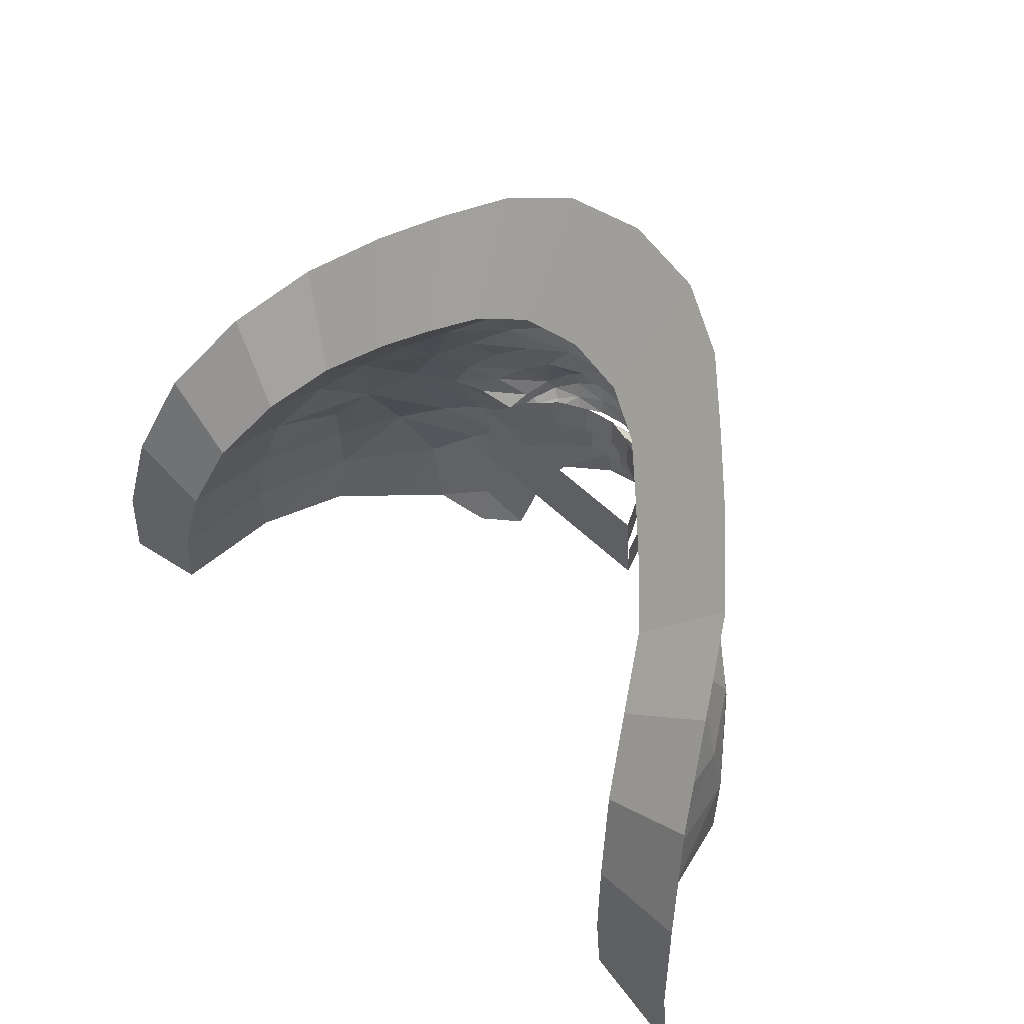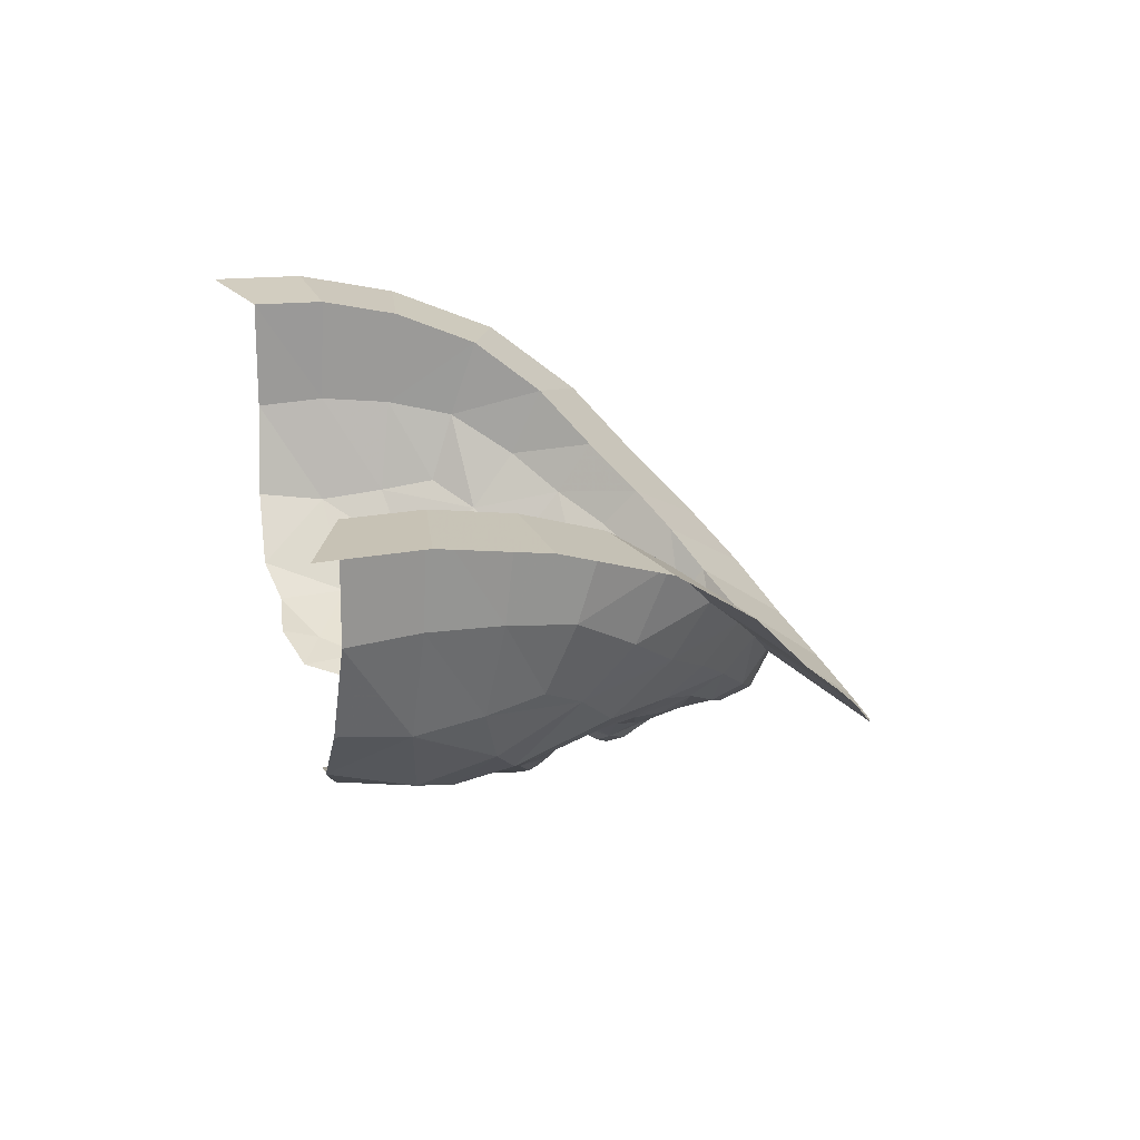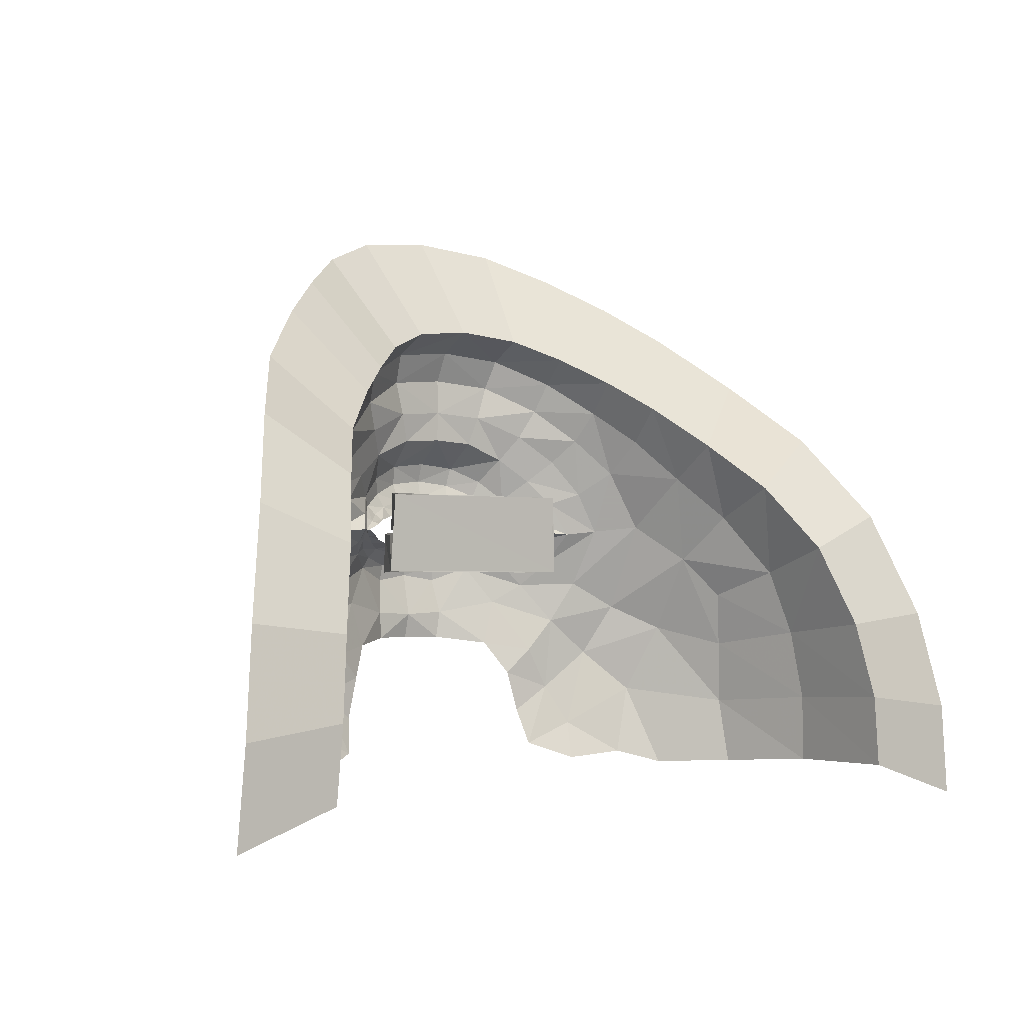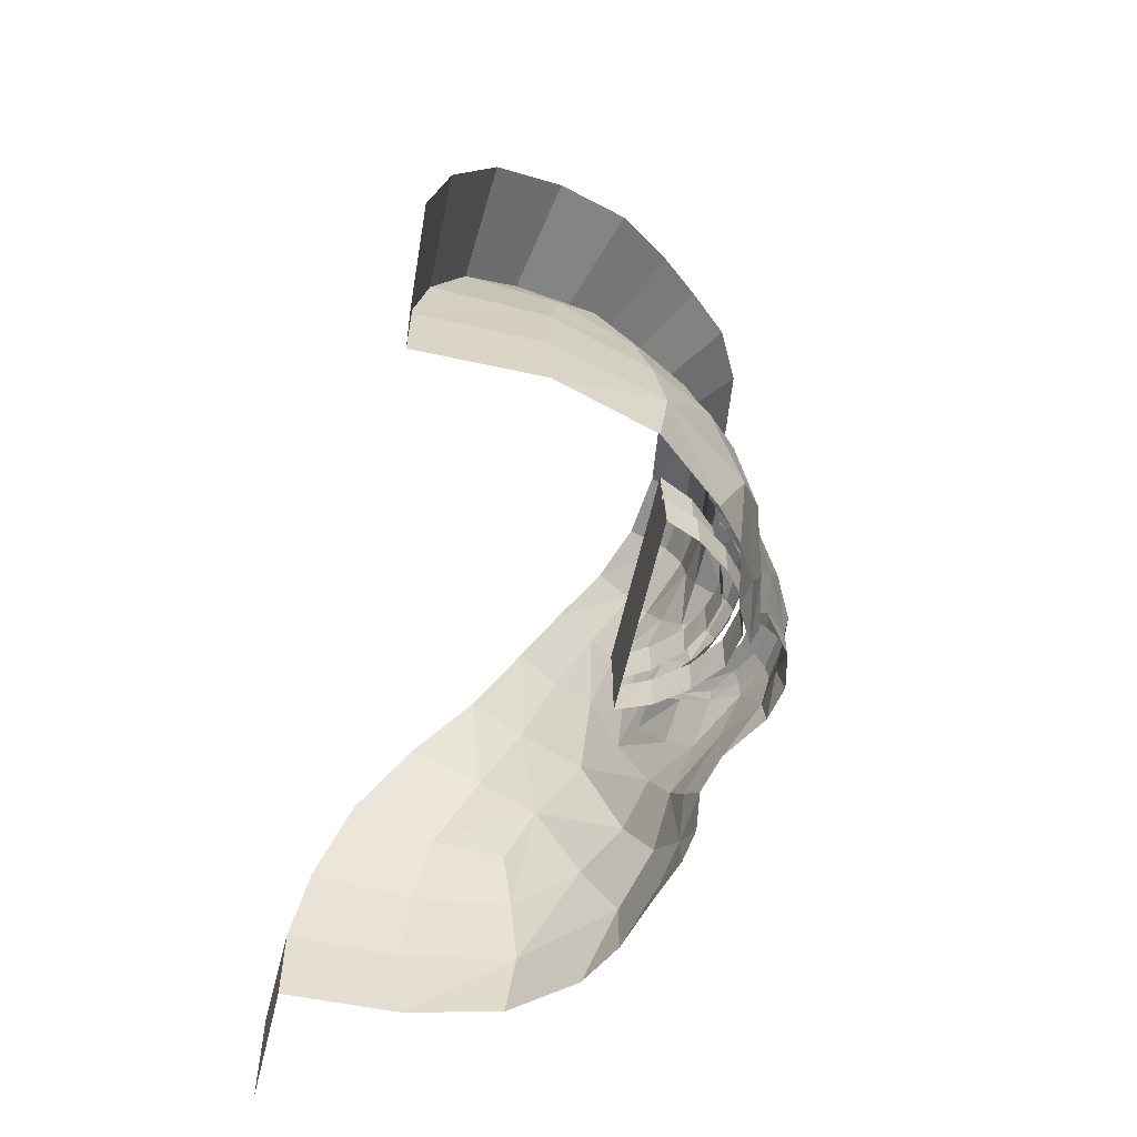
<metadata>
{"format":"obj","ext":"obj","renderer":"f3d","projection":"perspective","resolution":1024,"background":"white","views":[{"elev":53.4,"azim":46.2,"up":"+Y"},{"elev":21.7,"azim":76.9,"up":"+Z"},{"elev":-1.7,"azim":-36.7,"up":"+Y"},{"elev":-57.1,"azim":77.9,"up":"+Y"}]}
</metadata>
<code>
v 500.3 739.3 -238.7 2 0
v 500.3 697.3 -236.9 -1 1
v 500.3 746.8 -236.6 2 2
v 500.3 754.7 -230.7 2 3
v 500.3 760 -222.1 2 4
v 500.3 781.8 -216.2 2.01 5
v 500.3 791.2 -218.4 2.01 6
v 500.3 802.8 -221.4 2.01 7
v 500.3 814.3 -217.2 2.01 8
v 500.3 829.5 -198.5 0 9
v 433.7 850.5 -178.3 0 10
v 410.3 662.3 -197.2 0 11
v 479.1 735.9 -236 2 12
v 481.4 754.5 -227.9 2 13
v 458.3 744.2 -225.1 2 14
v 445.1 752.9 -210.9 2 15
v 465.6 756.8 -220.4 2 16
v 453.7 760.4 -207.3 2 17
v 419.1 787.7 -180.3 0 18
v 356.2 660.4 -174.3 0 19
v 406.6 767.1 -177.3 0 20
v 320 757 -21.32 0 21
v 431 768.7 -179.6 2 22
v 435.7 768.7 -184.7 2 23
v 479.7 745.9 -234.1 2 24
v 461.8 751 -223.7 2 25
v 449.1 756.8 -210.7 2 26
v 433.4 768.7 -182.3 2 27
v 440.3 776.6 -192.1 2.01 28
v 438 768.7 -185.2 2 29
v 457.2 762.6 -204.2 2 30
v 468.9 760.3 -213 2 31
v 483.2 759.5 -219.9 2 32
v 475.2 827.9 -197.9 0 33
v 477.5 811.8 -216.1 2.01 34
v 478.7 800.3 -219.3 2.01 35
v 480.6 788.9 -216.1 2.01 36
v 483 780.5 -213.9 2.01 37
v 457.1 775.5 -199.6 2.01 38
v 453.1 779.2 -201.9 2.01 39
v 448.5 784.6 -204.2 2.01 40
v 444.8 790.7 -200.7 2.01 41
v 426 732.4 -204.8 0 42
v 297.9 660.3 6.352 0 43
v 448.5 772.8 -190.7 2.01 44
v 444.4 774.4 -192.2 2.01 45
v 477.9 697 -232.1 -1 46
v 450.6 692.9 -213.3 -1 47
v 427.7 624.5 -193.1 -1 48
v 397.9 637.5 -187.9 0 49
v 432.9 803.3 -187.8 0 50
v 311.4 611.8 -118.7 -1 51
v 343.2 610.1 -155.2 -1 52
v 366.2 617.4 -172.1 -1 53
v 400.7 614.1 -180.1 -1 54
v 314.6 652.8 -124.3 0 55
v 439 672.5 -202.4 -1 56
v 305.6 707.4 -2.547 0 57
v 359.7 804.2 -115.6 0 58
v 360.6 825.4 -83.72 0 59
v 298.2 657.5 -59.36 0 60
v 337.1 777.8 -94.14 0 61
v 430.6 868.4 -168.3 0 62
v 432.2 646.8 -200.8 -1 63
v 436.5 779.3 -189.1 2.01 64
v 319.5 692.2 -119.1 0 65
v 462.7 895 -162.9 0 66
v 409.7 867.7 -128.8 0 67
v 387.1 850.4 -109.2 0 68
v 500.3 899.2 -167.9 0 69
v 500.3 712.8 -232.9 0 70
v 442.9 720.9 -214.7 0 71
v 475.7 714.1 -231.1 0 72
v 383.3 829.3 -131.8 0 73
v 406.1 848.7 -148.9 0 74
v 461.9 883.2 -185.2 0 75
v 339.3 796.7 -51.49 0 76
v 500.3 887.1 -189.4 0 77
v 434 883.4 -149.3 0 78
v 305.4 700.7 -62.67 0 79
v 468.7 778.2 -207.5 2.01 80
v 464.8 784.4 -209.8 2.01 81
v 461.3 793.1 -212.3 2.01 82
v 458.7 803.2 -209.3 2.01 83
v 451.1 817.6 -195.1 0 84
v 444 764.5 -195.3 2 85
v 439.7 762.8 -195.2 2 86
v 436.1 760.7 -195.2 2 87
v 413.4 748.1 -191.4 0 88
v 343.9 702.8 -155.4 0 89
v 447.9 765.4 -193.4 2 90
v 344.1 750.1 -128.1 0 91
v 441.7 833.1 -185.2 0 92
v 500.3 869.1 -198.4 0 93
v 500.3 847.8 -198 0 94
v 469.8 845.4 -194.6 0 95
v 402.7 794.5 -169.4 0 96
v 424 688.3 -197.6 0 97
v 420.1 816.2 -176.5 0 98
v 382.6 685.7 -189.7 0 99
v 407.7 708.1 -194.2 0 100
v 369.1 717.4 -175.4 0 101
v 464.2 865.9 -193.8 0 102
v 388.2 808.5 -152.5 0 103
v 410.6 830.4 -163 0 104
v 389.1 769.2 -168.7 0 105
v 326 725.7 -112.7 0 106
v 366.9 772.1 -151.1 0 107
v 317 740.9 -70.7 0 108
v 394.9 733.5 -185.2 0 109
v 295 615.7 -62.45 -1 110
v 294.2 616.4 6.189 -1 111
v 566.7 850.5 -178.3 0 112
v 590.3 662.3 -197.2 0 113
v 521.5 735.9 -236 2 114
v 519.1 754.5 -227.9 2 115
v 542.3 744.2 -225.1 2 116
v 555.4 752.9 -210.9 2 117
v 534.9 756.8 -220.4 2 118
v 546.9 760.4 -207.3 2 119
v 581.4 787.7 -180.3 0 120
v 644.3 660.4 -174.3 0 121
v 593.9 767.1 -177.3 0 122
v 680.5 757 -21.32 0 123
v 569.6 768.7 -179.6 2 124
v 564.8 768.7 -184.7 2 125
v 520.8 745.9 -234.1 2 126
v 538.8 751 -223.7 2 127
v 551.4 756.8 -210.7 2 128
v 567.1 768.7 -182.3 2 129
v 560.3 776.6 -192.1 2.01 130
v 562.5 768.7 -185.2 2 131
v 543.3 762.6 -204.2 2 132
v 531.7 760.3 -213 2 133
v 517.4 759.5 -219.9 2 134
v 525.3 827.9 -197.9 0 135
v 523.1 811.8 -216.1 2.01 136
v 521.9 800.3 -219.3 2.01 137
v 519.9 788.9 -216.1 2.01 138
v 517.6 780.5 -213.9 2.01 139
v 543.4 775.5 -199.6 2.01 140
v 547.4 779.2 -201.9 2.01 141
v 552 784.6 -204.2 2.01 142
v 555.7 790.7 -200.7 2.01 143
v 574.6 732.4 -204.8 0 144
v 702.6 660.3 6.352 0 145
v 552 772.8 -190.7 2.01 146
v 556.2 774.4 -192.2 2.01 147
v 522.7 697 -232.1 -1 148
v 549.9 692.9 -213.3 -1 149
v 572.9 624.5 -193.1 -1 150
v 602.6 637.5 -187.9 0 151
v 567.7 803.3 -187.8 0 152
v 689.1 611.8 -118.7 -1 153
v 657.3 610.1 -155.2 -1 154
v 634.3 617.4 -172.1 -1 155
v 599.8 614.1 -180.1 -1 156
v 685.9 652.8 -124.3 0 157
v 561.6 672.5 -202.4 -1 158
v 694.9 707.4 -2.547 0 159
v 640.9 804.2 -115.6 0 160
v 639.9 825.4 -83.72 0 161
v 702.3 657.5 -59.36 0 162
v 663.4 777.8 -94.14 0 163
v 569.9 868.4 -168.3 0 164
v 568.3 646.8 -200.8 -1 165
v 564 779.3 -189.1 2.01 166
v 681.1 692.2 -119.1 0 167
v 537.8 895 -162.9 0 168
v 590.8 867.7 -128.8 0 169
v 613.4 850.4 -109.2 0 170
v 557.7 720.9 -214.7 0 171
v 524.8 714.1 -231.1 0 172
v 617.2 829.3 -131.8 0 173
v 594.5 848.7 -148.9 0 174
v 538.7 883.2 -185.2 0 175
v 661.2 796.7 -51.49 0 176
v 566.6 883.4 -149.3 0 177
v 695.1 700.7 -62.67 0 178
v 531.9 778.2 -207.5 2.01 179
v 535.8 784.4 -209.8 2.01 180
v 539.3 793.1 -212.3 2.01 181
v 541.9 803.2 -209.3 2.01 182
v 549.4 817.6 -195.1 0 183
v 556.5 764.5 -195.3 2 184
v 560.8 762.8 -195.2 2 185
v 564.4 760.7 -195.2 2 186
v 587.1 748.1 -191.4 0 187
v 656.6 702.8 -155.4 0 188
v 552.7 765.4 -193.4 2 189
v 656.5 750.1 -128.1 0 190
v 558.8 833.1 -185.2 0 191
v 530.8 845.4 -194.6 0 192
v 597.8 794.5 -169.4 0 193
v 576.6 688.3 -197.6 0 194
v 580.4 816.2 -176.5 0 195
v 618 685.7 -189.7 0 196
v 592.8 708.1 -194.2 0 197
v 631.5 717.4 -175.4 0 198
v 536.4 865.9 -193.8 0 199
v 612.3 808.5 -152.5 0 200
v 589.9 830.4 -163 0 201
v 611.5 769.2 -168.7 0 202
v 674.6 725.7 -112.7 0 203
v 633.6 772.1 -151.1 0 204
v 683.6 740.9 -70.7 0 205
v 605.6 733.5 -185.2 0 206
v 705.6 615.7 -62.45 -1 207
v 706.3 616.4 6.189 -1 208
v 232.4 595.7 8.895 -1 209
v 237.2 652.8 9.107 -1 210
v 247.3 714.1 -2.462 -1 211
v 265.9 778.5 -26.87 -1 212
v 291.1 830.2 -66.09 -1 213
v 318.7 867.4 -108 -1 214
v 353.2 899.9 -141.1 -1 215
v 382.5 922.4 -166.5 -1 216
v 414.1 942.8 -193.3 -1 217
v 451.5 957.9 -211 -1 218
v 500.3 963.4 -217.4 -1 219
v 549.1 957.9 -211 -1 220
v 586.5 942.8 -193.3 -1 221
v 618 922.4 -166.5 -1 222
v 647.3 899.9 -141.1 -1 223
v 681.8 867.4 -108 -1 224
v 709.5 830.2 -66.09 -1 225
v 734.6 778.5 -26.87 -1 226
v 753.3 714.1 -2.462 -1 227
v 763.3 652.8 9.107 -1 228
v 768.2 595.7 8.895 -1 229
v 443.8 765.2 -176.4 3 230
v 541 741.6 -196.7 3 231
v 522.9 768.3 -210.6 3 232
v 477.8 741.6 -210.9 3 233
v 522.9 741.5 -210.6 3 234
v 434.2 764.7 -155.4 3 235
v 565.6 764.6 -155.4 3 236
v 557.1 765.1 -176.3 3 237
v 458.4 741.5 -195.8 3 238
v 566 741.7 -155.8 3 239
v 478.1 768.5 -210.9 3 240
v 458.4 766.6 -195.8 3 241
v 541.3 766.5 -196.4 3 242
v 443.7 740.9 -176.5 3 243
v 500.3 741.5 -215.3 3 244
v 500.2 769.1 -215.3 3 245
v 434.9 741.7 -155.6 3 246
v 557.2 740.8 -176.5 3 247
v 448.2 792.2 -175.1 4 248
v 536.4 770.3 -192 4 249
v 519.1 793.5 -200.4 4 250
v 481.2 771.6 -200.8 4 251
v 518.9 771.6 -200.8 4 252
v 437.3 790.6 -154.1 4 253
v 564.1 791 -154.2 4 254
v 553 792.1 -175.3 4 255
v 464.2 770.4 -191.7 4 256
v 564.1 766.8 -154.6 4 257
v 481.4 793.6 -200.7 4 258
v 464.2 792.9 -192 4 259
v 536.2 792.8 -192.1 4 260
v 448.3 768.5 -175.2 4 261
v 500.2 772.3 -205.3 4 262
v 500.2 793.3 -205.2 4 263
v 437.2 766.9 -154.4 4 264
v 553.2 768.5 -175.1 4 265
f 115 1 127
f 13 25 1
f 3 127 1
f 3 1 25
f 115 127 117
f 13 15 25
f 128 117 127
f 26 25 15
f 78 70 176
f 78 76 70
f 169 176 70
f 67 70 76
f 122 156 152
f 20 50 54
f 157 152 156
f 55 54 50
f 117 128 118
f 15 16 26
f 129 118 128
f 27 26 16
f 113 202 192
f 11 93 105
f 196 192 202
f 99 105 93
f 129 186 118
f 27 16 87
f 187 118 186
f 88 87 16
f 120 133 185
f 18 86 31
f 190 185 133
f 91 31 86
f 145 118 188
f 43 89 16
f 187 188 118
f 88 16 89
f 205 203 201
f 108 104 106
f 194 201 203
f 97 106 104
f 136 137 10
f 34 10 35
f 9 10 137
f 9 35 10
f 131 167 130
f 29 28 65
f 125 130 167
f 23 65 28
f 192 196 184
f 93 85 99
f 153 184 196
f 51 99 85
f 164 191 161
f 62 59 92
f 205 161 191
f 108 92 59
f 172 195 150
f 72 48 98
f 159 150 195
f 57 98 48
f 143 144 131
f 41 29 42
f 167 131 144
f 65 42 29
f 122 197 189
f 20 90 100
f 199 189 197
f 102 100 90
f 193 136 95
f 96 95 34
f 10 95 136
f 10 34 95
f 153 144 184
f 51 85 42
f 183 184 144
f 84 42 85
f 183 144 182
f 84 83 42
f 143 182 144
f 41 42 83
f 9 137 8
f 9 8 35
f 138 8 137
f 36 35 8
f 197 114 198
f 100 101 12
f 195 198 114
f 98 12 101
f 165 176 178
f 63 79 76
f 169 178 176
f 67 76 79
f 172 117 145
f 72 43 15
f 118 145 117
f 16 15 43
f 162 161 171
f 60 69 59
f 174 171 161
f 74 59 69
f 202 113 175
f 105 75 11
f 165 175 113
f 63 11 75
f 153 121 144
f 51 42 19
f 167 144 121
f 65 19 42
f 148 126 147
f 46 45 24
f 132 147 126
f 30 24 45
f 158 154 155
f 56 53 52
f 197 198 199
f 100 102 101
f 207 199 198
f 110 101 102
f 172 173 117
f 72 15 73
f 115 117 173
f 13 73 15
f 94 200 95
f 94 95 103
f 193 95 200
f 96 103 95
f 152 151 114
f 50 12 49
f 166 114 151
f 64 49 12
f 194 203 121
f 97 19 106
f 123 121 203
f 21 106 19
f 201 194 202
f 104 105 97
f 196 202 194
f 99 97 105
f 196 194 153
f 99 51 97
f 121 153 194
f 19 97 51
f 130 126 131
f 28 29 24
f 148 131 126
f 46 24 29
f 163 208 158
f 61 56 111
f 154 158 208
f 52 111 56
f 127 116 128
f 25 26 14
f 119 128 116
f 17 14 26
f 166 159 114
f 64 12 57
f 195 114 159
f 98 57 12
f 128 119 129
f 26 27 17
f 120 129 119
f 18 17 27
f 199 207 205
f 102 108 110
f 203 205 207
f 106 110 108
f 129 120 186
f 27 87 18
f 185 186 120
f 86 18 87
f 174 201 175
f 74 75 104
f 202 175 201
f 105 104 75
f 175 165 170
f 75 68 63
f 178 170 165
f 79 63 68
f 122 189 158
f 20 56 90
f 168 158 189
f 66 90 56
f 142 143 148
f 40 46 41
f 131 148 143
f 29 41 46
f 182 143 181
f 83 82 41
f 142 181 143
f 40 41 82
f 152 157 151
f 50 49 55
f 146 209 163
f 44 61 112
f 208 163 209
f 111 112 61
f 8 138 7
f 8 7 36
f 139 7 138
f 37 36 7
f 7 139 6
f 7 6 37
f 140 6 139
f 38 37 6
f 180 181 141
f 81 39 82
f 142 141 181
f 40 82 39
f 147 141 148
f 45 46 39
f 142 148 141
f 40 39 46
f 177 164 162
f 77 60 62
f 161 162 164
f 59 62 60
f 124 206 177
f 22 77 109
f 164 177 206
f 62 109 77
f 119 134 120
f 17 18 32
f 133 120 134
f 31 32 18
f 121 123 167
f 19 65 21
f 125 167 123
f 23 21 65
f 176 200 78
f 76 78 103
f 94 78 200
f 94 103 78
f 116 135 119
f 14 17 33
f 134 119 135
f 32 33 17
f 185 190 126
f 86 24 91
f 132 126 190
f 30 91 24
f 158 155 122
f 56 20 53
f 156 122 155
f 54 53 20
f 171 174 170
f 69 68 74
f 175 170 174
f 75 74 68
f 198 145 207
f 101 110 43
f 188 207 145
f 89 43 110
f 173 149 71
f 73 71 47
f 2 71 149
f 2 47 71
f 1 115 71
f 1 71 13
f 173 71 115
f 73 13 71
f 3 4 127
f 3 25 4
f 116 127 4
f 14 4 25
f 4 5 116
f 4 14 5
f 135 116 5
f 33 5 14
f 122 152 197
f 20 100 50
f 114 197 152
f 12 50 100
f 195 172 198
f 98 101 72
f 145 198 172
f 43 72 101
f 172 150 173
f 72 73 48
f 149 173 150
f 47 48 73
f 205 201 161
f 108 59 104
f 174 161 201
f 74 104 59
f 113 200 165
f 11 63 103
f 176 165 200
f 76 103 63
f 139 181 140
f 37 38 82
f 180 140 181
f 81 82 38
f 138 182 139
f 36 37 83
f 181 139 182
f 82 83 37
f 137 183 138
f 35 36 84
f 182 138 183
f 83 84 36
f 136 184 137
f 34 35 85
f 183 137 184
f 84 85 35
f 192 184 193
f 93 96 85
f 136 193 184
f 34 85 96
f 163 179 146
f 61 44 80
f 160 146 179
f 58 80 44
f 186 185 130
f 87 28 86
f 126 130 185
f 24 86 28
f 186 130 187
f 87 88 28
f 125 187 130
f 23 28 88
f 188 187 123
f 89 21 88
f 125 123 187
f 23 88 21
f 207 188 203
f 110 106 89
f 123 203 188
f 21 89 106
f 205 191 199
f 108 102 92
f 189 199 191
f 90 92 102
f 158 168 163
f 56 61 66
f 179 163 168
f 80 66 61
f 200 113 193
f 103 96 11
f 192 193 113
f 93 11 96
f 164 206 191
f 62 92 109
f 204 191 206
f 107 109 92
f 168 204 179
f 66 80 107
f 206 179 204
f 109 107 80
f 189 191 168
f 90 66 92
f 204 168 191
f 107 92 66
f 160 179 124
f 58 22 80
f 206 124 179
f 109 80 22
f 112 210 44
f 44 210 211
f 44 211 58
f 58 211 212
f 58 212 22
f 22 212 213
f 22 213 77
f 77 213 214
f 77 214 60
f 60 214 215
f 60 215 69
f 69 215 216
f 69 216 68
f 68 216 217
f 68 217 79
f 79 217 218
f 79 218 67
f 67 218 219
f 67 219 70
f 70 219 220
f 70 220 169
f 169 220 221
f 169 221 178
f 178 221 222
f 178 222 170
f 170 222 223
f 170 223 171
f 171 223 224
f 171 224 162
f 162 224 225
f 162 225 177
f 177 225 226
f 177 226 124
f 124 226 227
f 124 227 160
f 160 227 228
f 160 228 146
f 146 228 229
f 146 229 209
f 209 229 230
f 240 248 237
f 237 248 238
f 248 232 238
f 238 232 243
f 232 235 243
f 243 235 233
f 235 245 233
f 233 245 246
f 245 234 246
f 246 234 241
f 234 239 241
f 241 239 242
f 239 244 242
f 242 244 231
f 244 247 231
f 231 247 236
f 258 266 255
f 255 266 256
f 266 250 256
f 256 250 261
f 250 253 261
f 261 253 251
f 253 263 251
f 251 263 264
f 263 252 264
f 264 252 259
f 252 257 259
f 259 257 260
f 257 262 260
f 260 262 249
f 262 265 249
f 249 265 254
f 240 247 254
f 240 254 255

</code>
